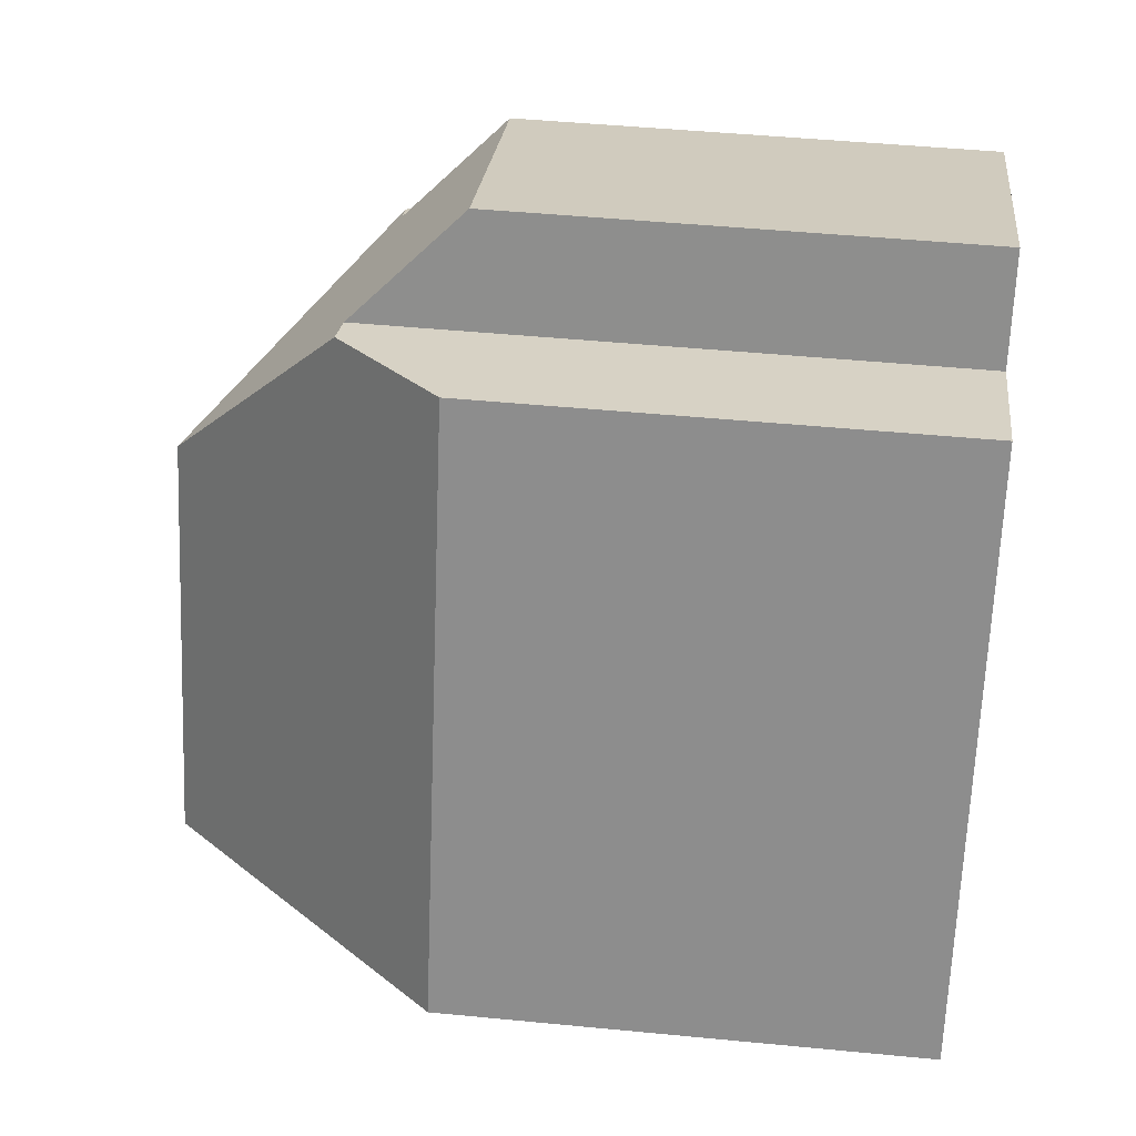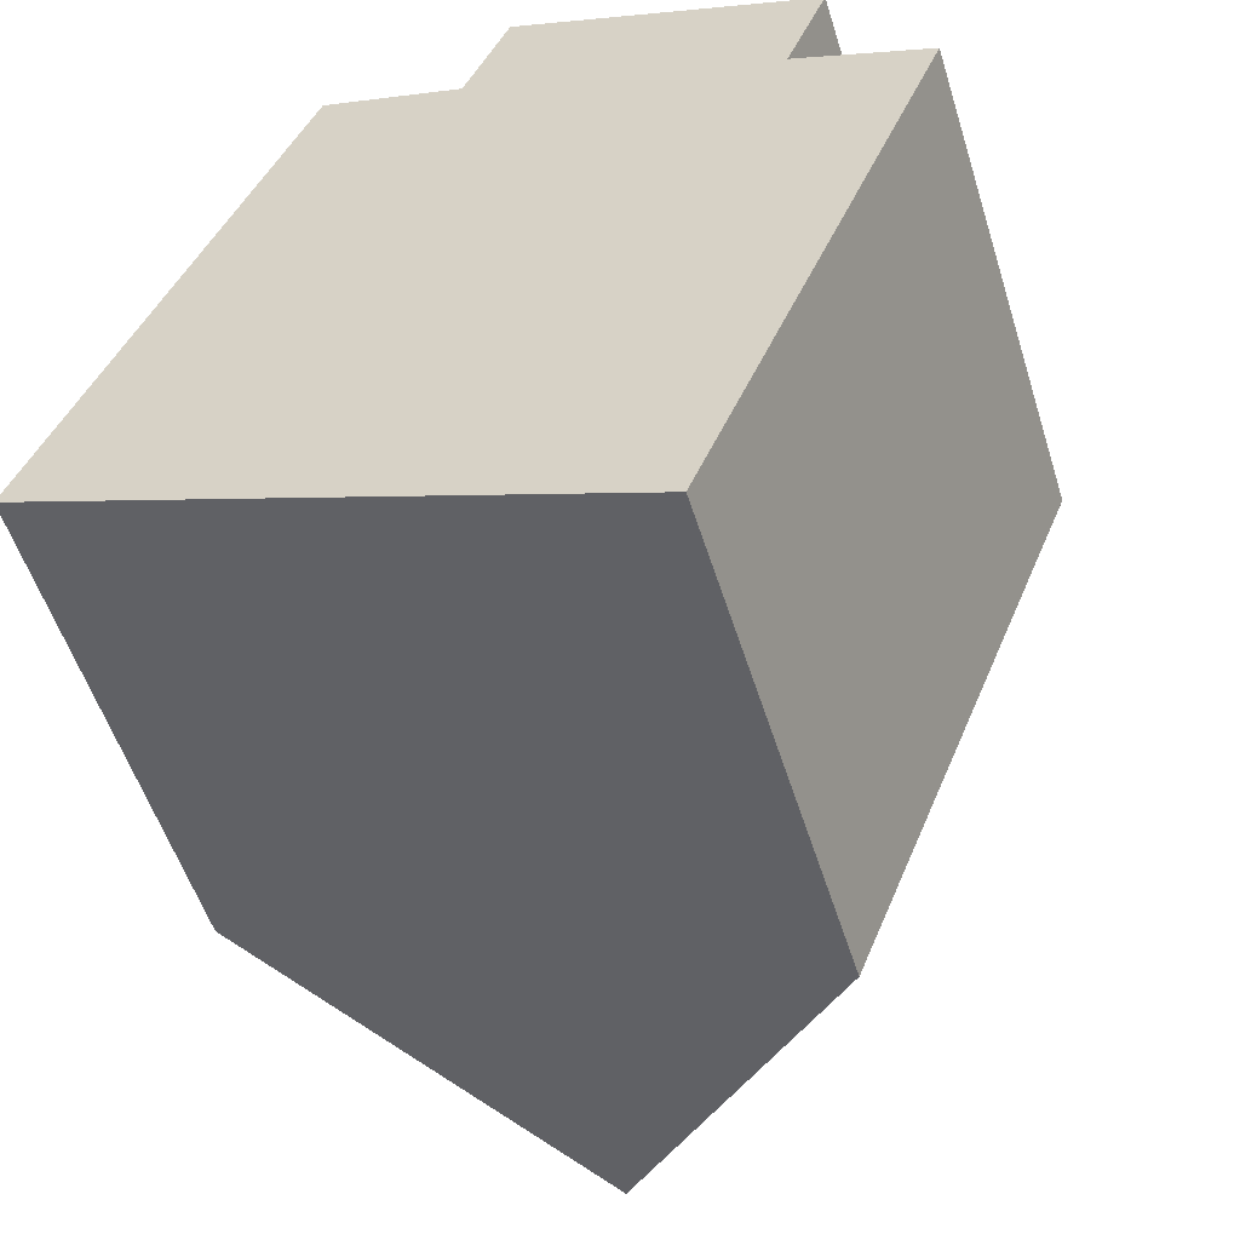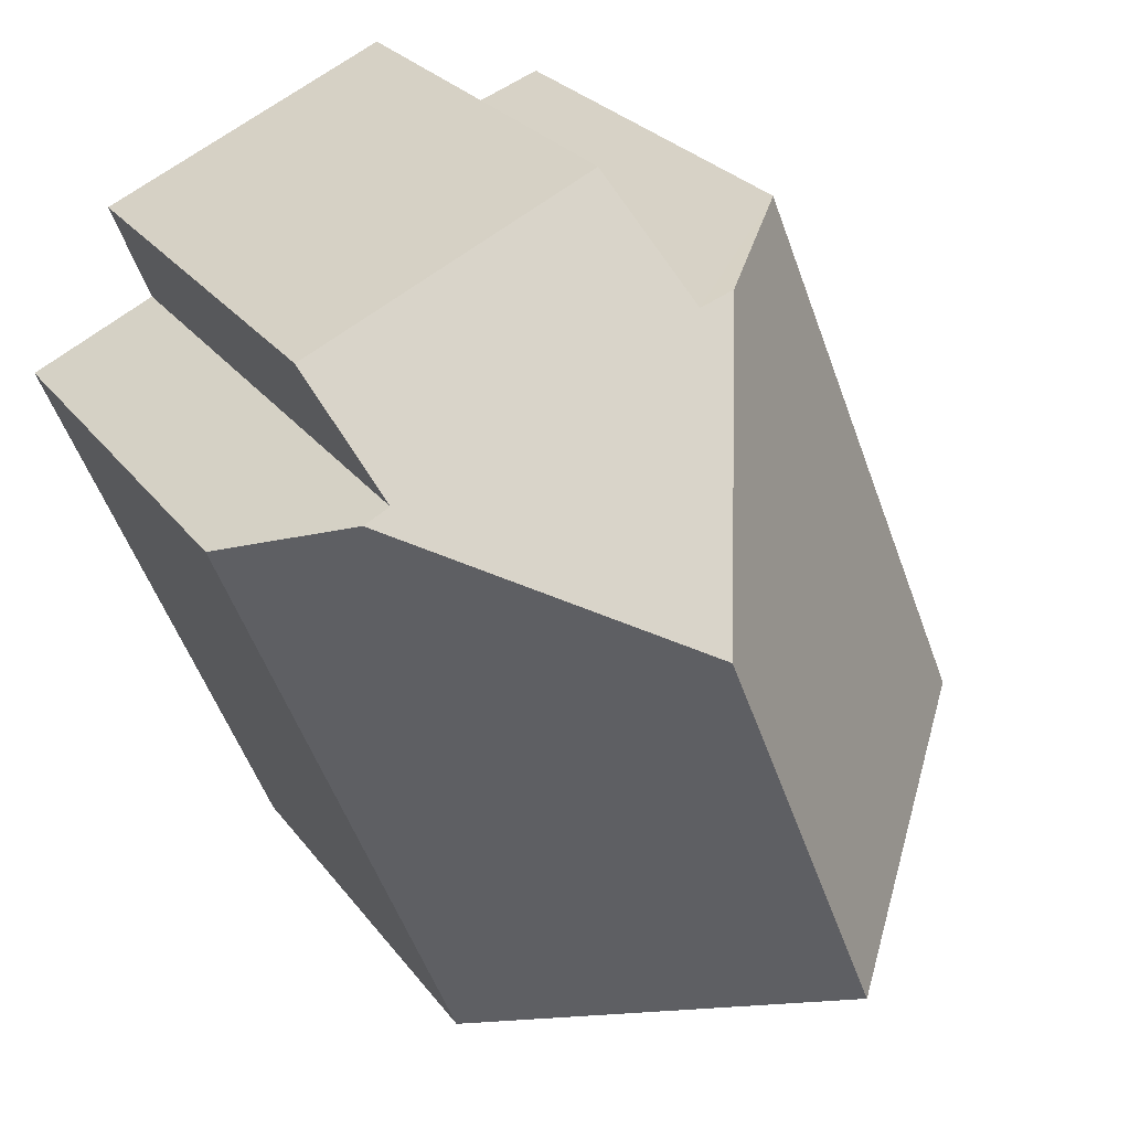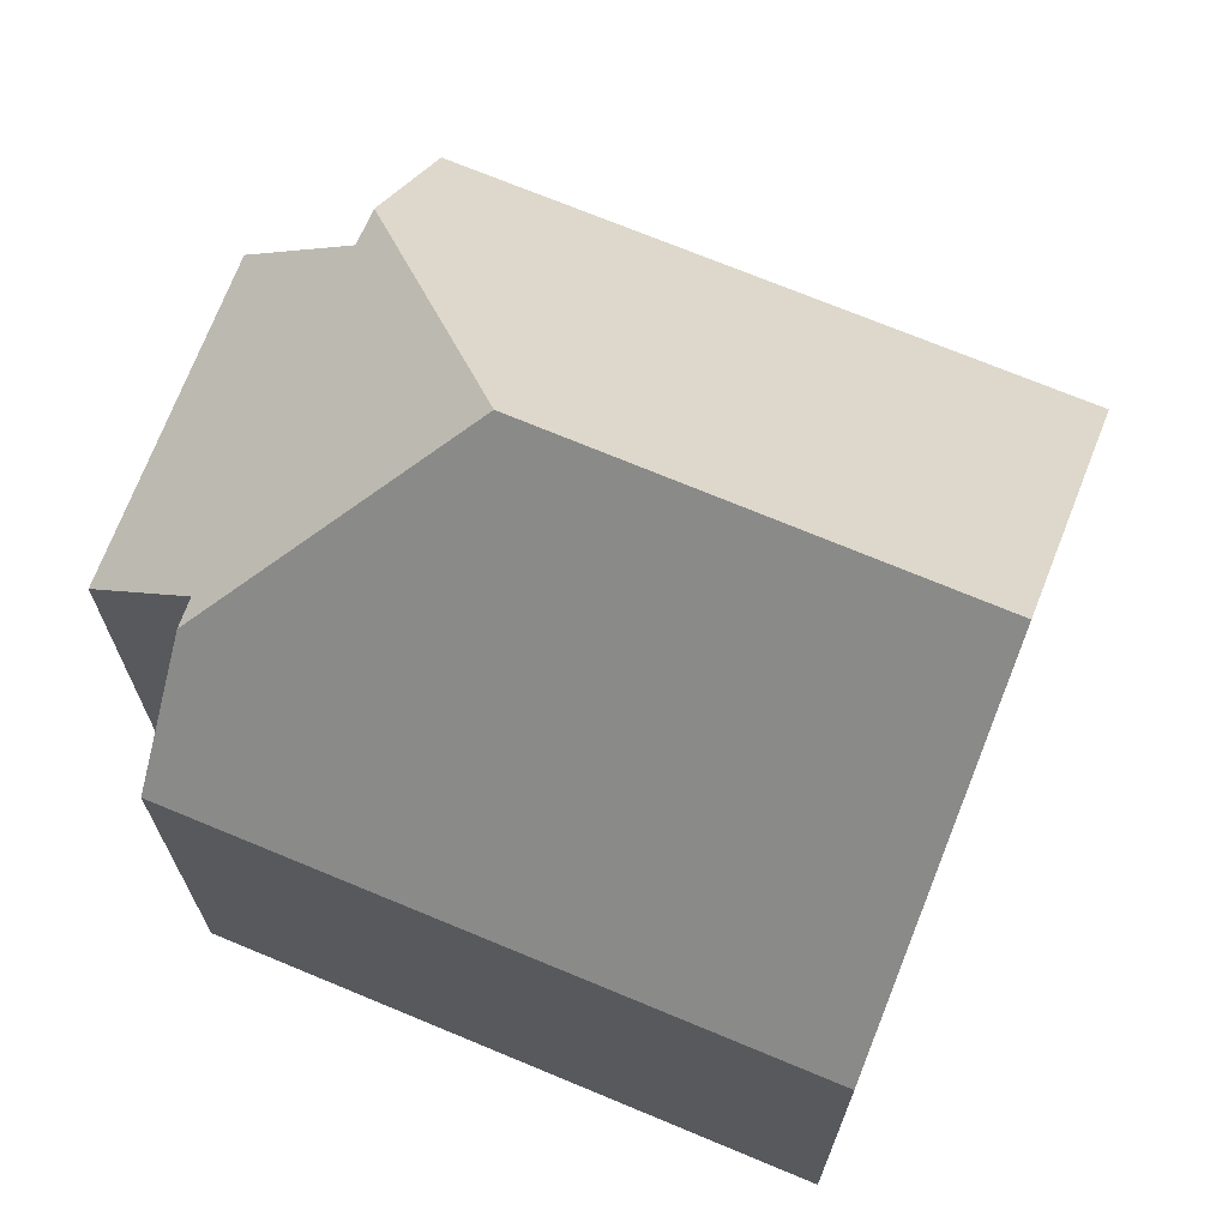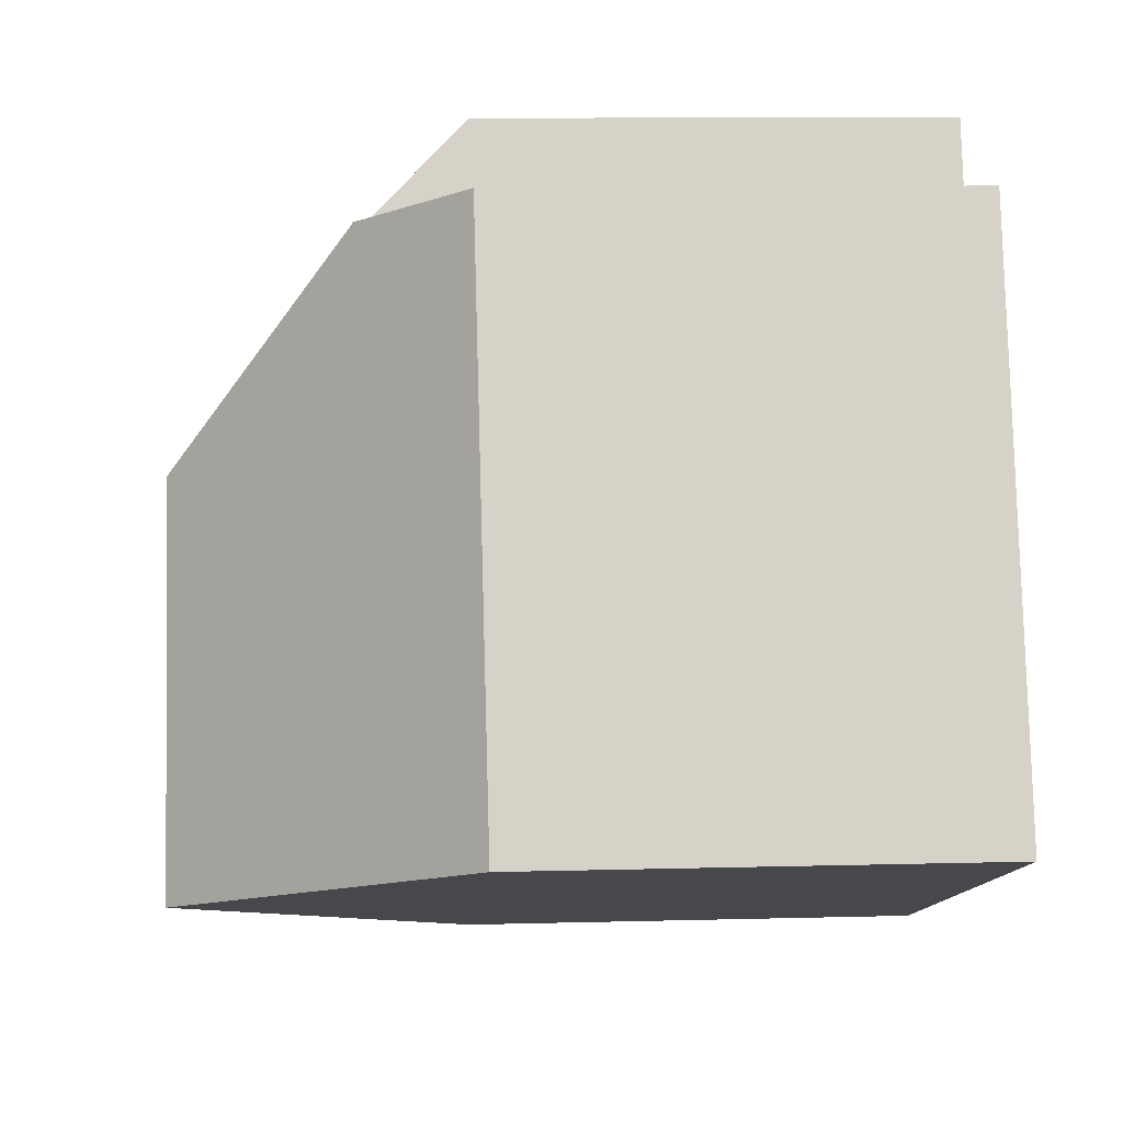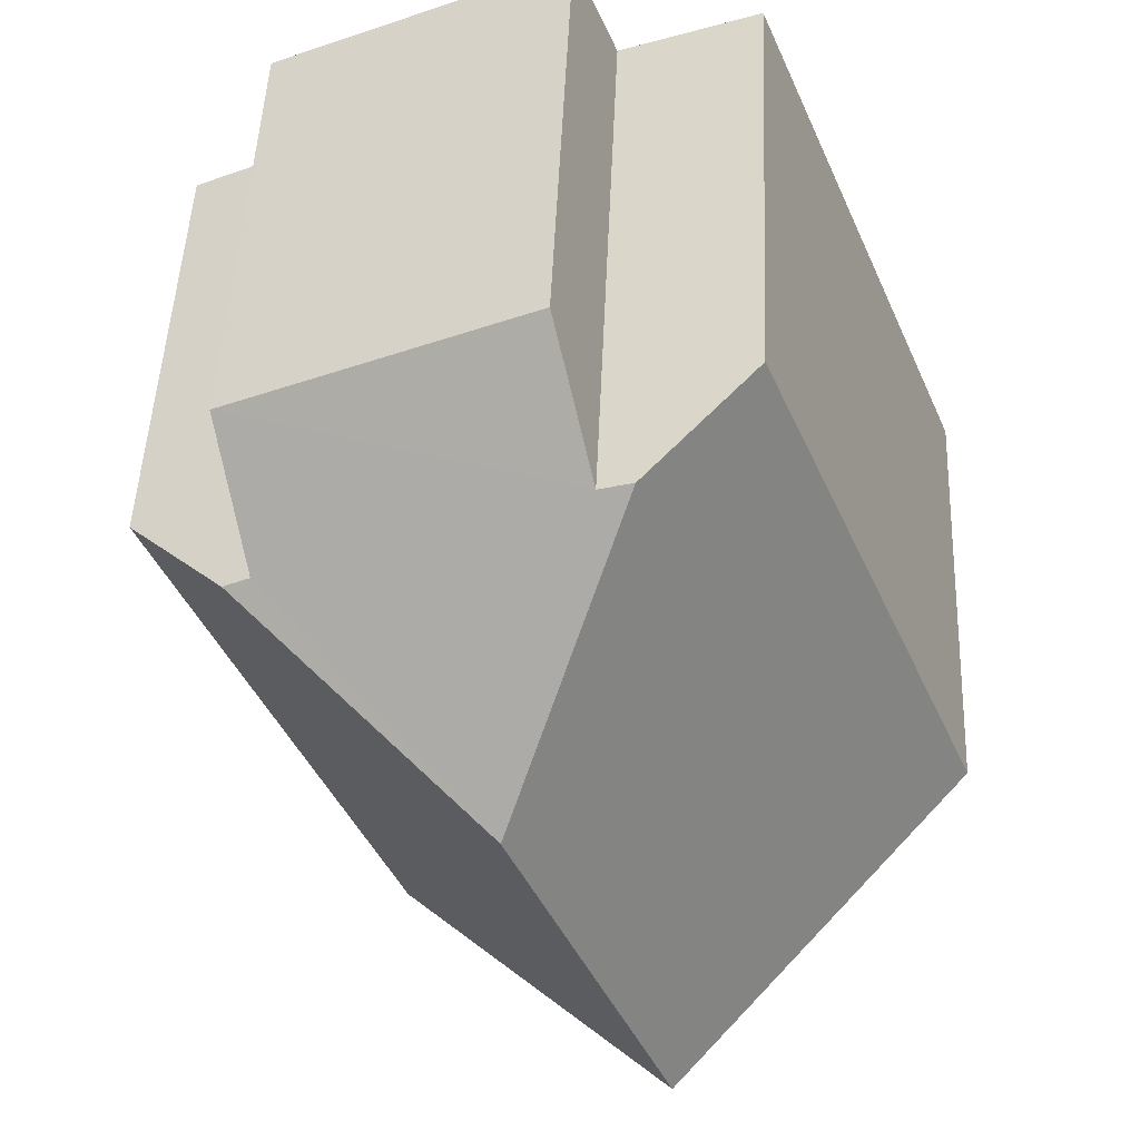
<metadata>
{"format":"obj","ext":"obj","renderer":"f3d","projection":"perspective","resolution":1024,"background":"white","views":[{"elev":46.8,"azim":-83.7,"up":"+Z"},{"elev":-54.3,"azim":17.3,"up":"+Z"},{"elev":25.7,"azim":152.2,"up":"+Z"},{"elev":71.1,"azim":134.7,"up":"+Y"},{"elev":11.5,"azim":-93.6,"up":"+Z"},{"elev":48.7,"azim":-177.6,"up":"+Z"}]}
</metadata>
<code>
v  11.17 7.513 7.685
v  5.818 9.172 8.102
v  6.494 7.456 9.74
v  10.55 9.16 6.098
v  6.968 12.16 4.251
v  5.296 9.203 8.29
v  10.96 9.174 5.906
v  12.2 7.863 5.336
v  12.58 7.456 5.159
v  8.942 7.476 -3.811
v  4.486 12.16 -1.912
v  3.629 7.489 8.889
v  0 7.445 4.559e-16
v  11.17 -4.706e-16 7.685
v  6.494 -5.964e-16 9.74
v  10.55 -3.734e-16 6.098
v  10.96 -3.616e-16 5.906
v  12.58 -3.159e-16 5.159
v  12.2 -3.267e-16 5.336
v  8.942 2.334e-16 -3.811
v  0 0 0
v  4.486 1.171e-16 -1.912
v  3.629 -5.443e-16 8.889
v  5.818 -4.961e-16 8.102
v  5.296 -5.076e-16 8.29
g defaultobject
f 1 2 3
f 2 1 4
f 2 5 6
f 5 2 4
f 5 4 7
f 8 5 7
f 5 8 9
f 5 9 10
f 5 10 11
f 12 11 13
f 11 12 5
f 5 12 6
f 3 14 1
f 14 3 15
f 16 7 4
f 7 16 8
f 8 16 9
f 9 16 17
f 9 17 18
f 18 17 19
f 1 16 4
f 16 1 14
f 9 20 10
f 20 9 18
f 10 13 11
f 13 10 20
f 13 20 21
f 21 20 22
f 13 23 12
f 23 13 21
f 24 3 2
f 3 24 15
f 12 2 6
f 2 12 24
f 24 12 23
f 24 23 25
f 18 22 20
f 22 18 19
f 22 19 17
f 22 17 16
f 22 16 21
f 21 16 14
f 21 14 24
f 24 14 15
f 24 23 21
f 23 24 25

</code>
